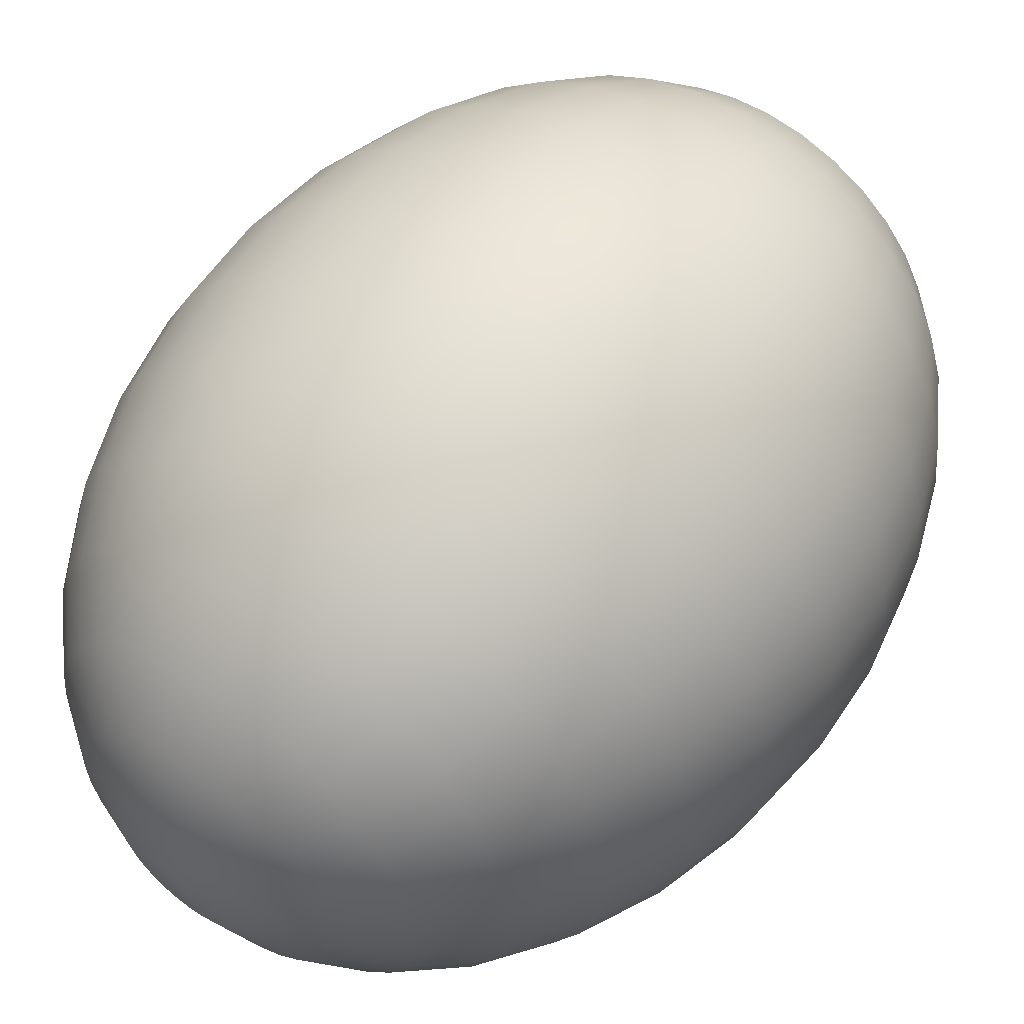
<metadata>
{"format":"obj","ext":"obj","renderer":"f3d","projection":"perspective","resolution":1024,"background":"white","views":[{"elev":55.4,"azim":-143.0,"up":"+Z"}]}
</metadata>
<code>
o Sphere
v 0 1.738 -0.1951
v 0 1.661 -0.3827
v 0 1.538 -0.5556
v 0 1.372 -0.7071
v 0 1.169 -0.8315
v 0 0.9379 -0.9239
v 0 0.6871 -0.9808
v 0 0.4263 -1
v 0 0.1655 -0.9808
v 0 -0.6852 -0.5556
v 0.03806 1.738 -0.1913
v 0.07466 1.661 -0.3753
v 0.1084 1.538 -0.5449
v 0.1379 1.372 -0.6935
v 0.1622 1.169 -0.8155
v 0.1802 0.9379 -0.9061
v 0.1913 0.6871 -0.9619
v 0.1951 0.4263 -0.9808
v 0.1913 0.1655 -0.9619
v 0.1802 -0.08526 -0.9061
v 0.1622 -0.3164 -0.8155
v 0.1379 -0.519 -0.6935
v 0.1084 -0.6852 -0.5449
v 0.07466 -0.8088 -0.3753
v 0.03806 -0.8848 -0.1913
v 0.07466 1.738 -0.1802
v 0.1464 1.661 -0.3536
v 0.2126 1.538 -0.5133
v 0.2706 1.372 -0.6533
v 0.3182 1.169 -0.7682
v 0.3536 0.9379 -0.8536
v 0.3753 0.6871 -0.9061
v 0.3827 0.4263 -0.9239
v 0.3753 0.1655 -0.9061
v 0.3536 -0.08526 -0.8536
v 0.3182 -0.3164 -0.7682
v 0.2706 -0.519 -0.6533
v 0.2126 -0.6852 -0.5133
v 0.1464 -0.8088 -0.3536
v 0.07466 -0.8848 -0.1802
v 0.1084 1.738 -0.1622
v 0.2126 1.661 -0.3182
v 0.3087 1.538 -0.4619
v 0.3928 1.372 -0.5879
v 0.4619 1.169 -0.6913
v 0.5133 0.9379 -0.7682
v 0.5449 0.6871 -0.8155
v 0.5556 0.4263 -0.8315
v 0.5449 0.1655 -0.8155
v 0.5133 -0.08526 -0.7682
v 0.4619 -0.3164 -0.6913
v 0.3928 -0.519 -0.5879
v 0.3087 -0.6852 -0.4619
v 0.2126 -0.8088 -0.3182
v 0.1084 -0.8848 -0.1622
v 0.1379 1.738 -0.1379
v 0.2706 1.661 -0.2706
v 0.3928 1.538 -0.3928
v 0.5 1.372 -0.5
v 0.5879 1.169 -0.5879
v 0.6533 0.9379 -0.6533
v 0.6935 0.6871 -0.6935
v 0.7071 0.4263 -0.7071
v 0.6935 0.1655 -0.6935
v 0.6533 -0.08526 -0.6533
v 0.5879 -0.3164 -0.5879
v 0.5 -0.519 -0.5
v 0.3928 -0.6852 -0.3928
v 0.2706 -0.8088 -0.2706
v 0.1379 -0.8848 -0.1379
v 0.1622 1.738 -0.1084
v 0.3182 1.661 -0.2126
v 0.4619 1.538 -0.3087
v 0.5879 1.372 -0.3928
v 0.6913 1.169 -0.4619
v 0.7682 0.9379 -0.5133
v 0.8155 0.6871 -0.5449
v 0.8315 0.4263 -0.5556
v 0.8155 0.1655 -0.5449
v 0.7682 -0.08526 -0.5133
v 0.6913 -0.3164 -0.4619
v 0.5879 -0.519 -0.3928
v 0.4619 -0.6852 -0.3087
v 0.3182 -0.8088 -0.2126
v 0.1622 -0.8848 -0.1084
v 0.1802 1.738 -0.07466
v 0.3536 1.661 -0.1464
v 0.5133 1.538 -0.2126
v 0.6533 1.372 -0.2706
v 0.7682 1.169 -0.3182
v 0.8536 0.9379 -0.3536
v 0.9061 0.6871 -0.3753
v 0.9239 0.4263 -0.3827
v 0.9061 0.1655 -0.3753
v 0.8536 -0.08526 -0.3536
v 0.7682 -0.3164 -0.3182
v 0.6533 -0.519 -0.2706
v 0.5133 -0.6852 -0.2126
v 0.3536 -0.8088 -0.1464
v 0.1802 -0.8848 -0.07466
v 0.1913 1.738 -0.03806
v 0.3753 1.661 -0.07466
v 0.5449 1.538 -0.1084
v 0.6935 1.372 -0.1379
v 0.8155 1.169 -0.1622
v 0.9061 0.9379 -0.1802
v 0.9619 0.6871 -0.1913
v 0.9808 0.4263 -0.1951
v 0.9619 0.1655 -0.1913
v 0.9061 -0.08526 -0.1802
v 0.8155 -0.3164 -0.1622
v 0.6935 -0.519 -0.1379
v 0.5449 -0.6852 -0.1084
v 0.3753 -0.8088 -0.07466
v 0.1913 -0.8848 -0.03806
v 0.1951 1.738 0
v 0.3827 1.661 0
v 0.5556 1.538 0
v 0.7071 1.372 0
v 0.8315 1.169 0
v 0.9239 0.9379 0
v 0.9808 0.6871 0
v 1 0.4263 0
v 0.9808 0.1655 0
v 0.9239 -0.08526 0
v 0.8315 -0.3164 0
v 0.7071 -0.519 0
v 0.5556 -0.6852 0
v 0.3827 -0.8088 0
v 0.1951 -0.8848 0
v 0.1913 1.738 0.03806
v 0.3753 1.661 0.07466
v 0.5449 1.538 0.1084
v 0.6935 1.372 0.1379
v 0.8155 1.169 0.1622
v 0.9061 0.9379 0.1802
v 0.9619 0.6871 0.1913
v 0.9808 0.4263 0.1951
v 0.9619 0.1655 0.1913
v 0.9061 -0.08526 0.1802
v 0.8155 -0.3164 0.1622
v 0.6935 -0.519 0.1379
v 0.5449 -0.6852 0.1084
v 0.3753 -0.8088 0.07466
v 0.1913 -0.8848 0.03806
v 0.1802 1.738 0.07466
v 0.3536 1.661 0.1464
v 0.5133 1.538 0.2126
v 0.6533 1.372 0.2706
v 0.7682 1.169 0.3182
v 0.8536 0.9379 0.3536
v 0.9061 0.6871 0.3753
v 0.9239 0.4263 0.3827
v 0.9061 0.1655 0.3753
v 0.8536 -0.08526 0.3536
v 0.7682 -0.3164 0.3182
v 0.6533 -0.519 0.2706
v 0.5133 -0.6852 0.2126
v 0.3536 -0.8088 0.1464
v 0.1802 -0.8848 0.07466
v 0.1622 1.738 0.1084
v 0.3182 1.661 0.2126
v 0.4619 1.538 0.3087
v 0.5879 1.372 0.3928
v 0.6913 1.169 0.4619
v 0.7682 0.9379 0.5133
v 0.8155 0.6871 0.5449
v 0.8315 0.4263 0.5556
v 0.8155 0.1655 0.5449
v 0.7682 -0.08526 0.5133
v 0.6913 -0.3164 0.4619
v 0.5879 -0.519 0.3928
v 0.4619 -0.6852 0.3087
v 0.3182 -0.8088 0.2126
v 0.1622 -0.8848 0.1084
v 0.1379 1.738 0.1379
v 0.2706 1.661 0.2706
v 0.3928 1.538 0.3928
v 0.5 1.372 0.5
v 0.5879 1.169 0.5879
v 0.6533 0.9379 0.6533
v 0.6935 0.6871 0.6935
v 0.7071 0.4263 0.7071
v 0.6935 0.1655 0.6935
v 0.6533 -0.08526 0.6533
v 0.5879 -0.3164 0.5879
v 0.5 -0.519 0.5
v 0.3928 -0.6852 0.3928
v 0.2706 -0.8088 0.2706
v 0.1379 -0.8848 0.1379
v 0.1084 1.738 0.1622
v 0.2126 1.661 0.3182
v 0.3087 1.538 0.4619
v 0.3928 1.372 0.5879
v 0.4619 1.169 0.6913
v 0.5133 0.9379 0.7682
v 0.5449 0.6871 0.8155
v 0.5556 0.4263 0.8315
v 0.5449 0.1655 0.8155
v 0.5133 -0.08526 0.7682
v 0.4619 -0.3164 0.6913
v 0.3928 -0.519 0.5879
v 0.3087 -0.6852 0.4619
v 0.2126 -0.8088 0.3182
v 0.1084 -0.8848 0.1622
v 0 -0.9105 0
v 0.07466 1.738 0.1802
v 0.1464 1.661 0.3536
v 0.2126 1.538 0.5133
v 0.2706 1.372 0.6533
v 0.3182 1.169 0.7682
v 0.3536 0.9379 0.8536
v 0.3753 0.6871 0.9061
v 0.3827 0.4263 0.9239
v 0.3753 0.1655 0.9061
v 0.3536 -0.08526 0.8536
v 0.3182 -0.3164 0.7682
v 0.2706 -0.519 0.6533
v 0.2126 -0.6852 0.5133
v 0.1464 -0.8088 0.3536
v 0.07466 -0.8848 0.1802
v 0.03806 1.738 0.1913
v 0.07466 1.661 0.3753
v 0.1084 1.538 0.5449
v 0.1379 1.372 0.6935
v 0.1622 1.169 0.8155
v 0.1802 0.9379 0.9061
v 0.1913 0.6871 0.9619
v 0.1951 0.4263 0.9808
v 0.1913 0.1655 0.9619
v 0.1802 -0.08526 0.9061
v 0.1622 -0.3164 0.8155
v 0.1379 -0.519 0.6935
v 0.1084 -0.6852 0.5449
v 0.07466 -0.8088 0.3753
v 0.03806 -0.8848 0.1913
v -0 1.738 0.1951
v 0 1.661 0.3827
v 0 1.538 0.5556
v -0 1.372 0.7071
v -0 1.169 0.8315
v 0 0.9379 0.9239
v -0 0.6871 0.9808
v -0 0.4263 1
v -0 0.1655 0.9808
v 0 -0.08526 0.9239
v -0 -0.3164 0.8315
v -0 -0.519 0.7071
v -0 -0.6852 0.5556
v 0 -0.8088 0.3827
v 0 -0.8848 0.1951
v -0.03806 1.738 0.1913
v -0.07466 1.661 0.3753
v -0.1084 1.538 0.5449
v -0.1379 1.372 0.6935
v -0.1622 1.169 0.8155
v -0.1802 0.9379 0.9061
v -0.1913 0.6871 0.9619
v -0.1951 0.4263 0.9808
v -0.1913 0.1655 0.9619
v -0.1802 -0.08526 0.9061
v -0.1622 -0.3164 0.8155
v -0.1379 -0.519 0.6935
v -0.1084 -0.6852 0.5449
v -0.07466 -0.8088 0.3753
v -0.03806 -0.8848 0.1913
v -0.07466 1.738 0.1802
v -0.1464 1.661 0.3536
v -0.2126 1.538 0.5133
v -0.2706 1.372 0.6533
v -0.3182 1.169 0.7682
v -0.3536 0.9379 0.8536
v -0.3753 0.6871 0.9061
v -0.3827 0.4263 0.9239
v -0.3753 0.1655 0.9061
v -0.3536 -0.08526 0.8536
v -0.3182 -0.3164 0.7682
v -0.2706 -0.519 0.6533
v -0.2126 -0.6852 0.5133
v -0.1464 -0.8088 0.3536
v -0.07466 -0.8848 0.1802
v -0.1084 1.738 0.1622
v -0.2126 1.661 0.3182
v -0.3087 1.538 0.4619
v -0.3928 1.372 0.5879
v -0.4619 1.169 0.6913
v -0.5133 0.9379 0.7682
v -0.5449 0.6871 0.8155
v -0.5556 0.4263 0.8315
v -0.5449 0.1655 0.8155
v -0.5133 -0.08526 0.7682
v -0.4619 -0.3164 0.6913
v -0.3928 -0.519 0.5879
v -0.3087 -0.6852 0.4619
v -0.2126 -0.8088 0.3182
v -0.1084 -0.8848 0.1622
v -0 1.763 1e-06
v -0.1379 1.738 0.1379
v -0.2706 1.661 0.2706
v -0.3928 1.538 0.3928
v -0.5 1.372 0.5
v -0.5879 1.169 0.5879
v -0.6533 0.9379 0.6533
v -0.6935 0.6871 0.6935
v -0.7071 0.4263 0.7071
v -0.6935 0.1655 0.6935
v -0.6533 -0.08526 0.6533
v -0.5879 -0.3164 0.5879
v -0.5 -0.519 0.5
v -0.3928 -0.6852 0.3928
v -0.2706 -0.8088 0.2706
v -0.1379 -0.8848 0.1379
v -0.1622 1.738 0.1084
v -0.3182 1.661 0.2126
v -0.4619 1.538 0.3087
v -0.5879 1.372 0.3928
v -0.6913 1.169 0.4619
v -0.7682 0.9379 0.5133
v -0.8155 0.6871 0.5449
v -0.8315 0.4263 0.5556
v -0.8155 0.1655 0.5449
v -0.7682 -0.08526 0.5133
v -0.6913 -0.3164 0.4619
v -0.5879 -0.519 0.3928
v -0.4619 -0.6852 0.3087
v -0.3182 -0.8088 0.2126
v -0.1622 -0.8848 0.1084
v -0.1802 1.738 0.07466
v -0.3536 1.661 0.1464
v -0.5133 1.538 0.2126
v -0.6533 1.372 0.2706
v -0.7682 1.169 0.3182
v -0.8536 0.9379 0.3536
v -0.9061 0.6871 0.3753
v -0.9239 0.4263 0.3827
v -0.9061 0.1655 0.3753
v -0.8536 -0.08526 0.3536
v -0.7682 -0.3164 0.3182
v -0.6533 -0.519 0.2706
v -0.5133 -0.6852 0.2126
v -0.3536 -0.8088 0.1464
v -0.1802 -0.8848 0.07466
v -0.1913 1.738 0.03806
v -0.3753 1.661 0.07466
v -0.5449 1.538 0.1084
v -0.6935 1.372 0.1379
v -0.8155 1.169 0.1622
v -0.9061 0.9379 0.1802
v -0.9619 0.6871 0.1913
v -0.9808 0.4263 0.1951
v -0.9619 0.1655 0.1913
v -0.9061 -0.08526 0.1802
v -0.8155 -0.3164 0.1622
v -0.6935 -0.519 0.1379
v -0.5449 -0.6852 0.1084
v -0.3753 -0.8088 0.07466
v -0.1913 -0.8848 0.03806
v -0.1951 1.738 0
v -0.3827 1.661 0
v -0.5556 1.538 0
v -0.7071 1.372 0
v -0.8315 1.169 0
v -0.9239 0.9379 0
v -0.9808 0.6871 0
v -1 0.4263 0
v -0.9808 0.1655 0
v -0.9239 -0.08526 0
v -0.8315 -0.3164 0
v -0.7071 -0.519 0
v -0.5556 -0.6852 0
v -0.3827 -0.8088 0
v -0.1951 -0.8848 0
v -0.1913 1.738 -0.03806
v -0.3753 1.661 -0.07466
v -0.5449 1.538 -0.1084
v -0.6935 1.372 -0.1379
v -0.8155 1.169 -0.1622
v -0.9061 0.9379 -0.1802
v -0.9619 0.6871 -0.1913
v -0.9808 0.4263 -0.1951
v -0.9619 0.1655 -0.1913
v -0.9061 -0.08526 -0.1802
v -0.8155 -0.3164 -0.1622
v -0.6935 -0.519 -0.1379
v -0.5449 -0.6852 -0.1084
v -0.3753 -0.8088 -0.07466
v -0.1913 -0.8848 -0.03806
v -0.1802 1.738 -0.07466
v -0.3536 1.661 -0.1464
v -0.5133 1.538 -0.2126
v -0.6533 1.372 -0.2706
v -0.7682 1.169 -0.3182
v -0.8536 0.9379 -0.3536
v -0.9061 0.6871 -0.3753
v -0.9239 0.4263 -0.3827
v -0.9061 0.1655 -0.3753
v -0.8536 -0.08526 -0.3536
v -0.7682 -0.3164 -0.3182
v -0.6533 -0.519 -0.2706
v -0.5133 -0.6852 -0.2126
v -0.3536 -0.8088 -0.1464
v -0.1802 -0.8848 -0.07466
v -0.1622 1.738 -0.1084
v -0.3182 1.661 -0.2126
v -0.4619 1.538 -0.3087
v -0.5879 1.372 -0.3928
v -0.6913 1.169 -0.4619
v -0.7682 0.9379 -0.5133
v -0.8155 0.6871 -0.5449
v -0.8315 0.4263 -0.5556
v -0.8155 0.1655 -0.5449
v -0.7682 -0.08526 -0.5133
v -0.6913 -0.3164 -0.4619
v -0.5879 -0.519 -0.3928
v -0.4619 -0.6852 -0.3087
v -0.3182 -0.8088 -0.2126
v -0.1622 -0.8848 -0.1084
v -0.1379 1.738 -0.1379
v -0.2706 1.661 -0.2706
v -0.3928 1.538 -0.3928
v -0.5 1.372 -0.5
v -0.5879 1.169 -0.5879
v -0.6533 0.9379 -0.6533
v -0.6935 0.6871 -0.6935
v -0.7071 0.4263 -0.7071
v -0.6935 0.1655 -0.6935
v -0.6533 -0.08526 -0.6533
v -0.5879 -0.3164 -0.5879
v -0.5 -0.519 -0.5
v -0.3928 -0.6852 -0.3928
v -0.2706 -0.8088 -0.2706
v -0.1379 -0.8848 -0.1379
v -0.1084 1.738 -0.1622
v -0.2126 1.661 -0.3182
v -0.3087 1.538 -0.4619
v -0.3928 1.372 -0.5879
v -0.4619 1.169 -0.6913
v -0.5133 0.9379 -0.7682
v -0.5449 0.6871 -0.8155
v -0.5556 0.4263 -0.8315
v -0.5449 0.1655 -0.8155
v -0.5133 -0.08526 -0.7682
v -0.4619 -0.3164 -0.6913
v -0.3928 -0.519 -0.5879
v -0.3087 -0.6852 -0.4619
v -0.2126 -0.8088 -0.3182
v -0.1084 -0.8848 -0.1622
v -0.07466 1.738 -0.1802
v -0.1464 1.661 -0.3536
v -0.2126 1.538 -0.5133
v -0.2706 1.372 -0.6533
v -0.3182 1.169 -0.7682
v -0.3536 0.9379 -0.8536
v -0.3753 0.6871 -0.9061
v -0.3827 0.4263 -0.9239
v -0.3753 0.1655 -0.9061
v -0.3536 -0.08526 -0.8536
v -0.3182 -0.3164 -0.7682
v -0.2706 -0.519 -0.6533
v -0.2126 -0.6852 -0.5133
v -0.1464 -0.8088 -0.3536
v -0.07466 -0.8848 -0.1802
v -0.03806 1.738 -0.1913
v -0.07466 1.661 -0.3753
v -0.1084 1.538 -0.5449
v -0.1379 1.372 -0.6935
v -0.1622 1.169 -0.8155
v -0.1802 0.9379 -0.9061
v -0.1913 0.6871 -0.9619
v -0.1951 0.4263 -0.9808
v -0.1913 0.1655 -0.9619
v -0.1802 -0.08526 -0.9061
v -0.1622 -0.3164 -0.8155
v -0.1379 -0.519 -0.6935
v -0.1084 -0.6852 -0.5449
v -0.07466 -0.8088 -0.3753
v -0.03806 -0.8848 -0.1913
v 0 -0.08526 -0.9239
v 0 -0.3164 -0.8315
v 0 -0.519 -0.7071
v 0 -0.8088 -0.3827
v 0 -0.8848 -0.1951
g Sphere_Sphere_Material
f 1 297 11
f 206 482 25
f 9 8 18 19
f 2 1 11 12
f 478 9 19 20
f 3 2 12 13
f 479 478 20 21
f 4 3 13 14
f 480 479 21 22
f 5 4 14 15
f 10 480 22 23
f 6 5 15 16
f 481 10 23 24
f 7 6 16 17
f 482 481 24 25
f 8 7 17 18
f 25 24 39 40
f 18 17 32 33
f 11 297 26
f 206 25 40
f 19 18 33 34
f 12 11 26 27
f 20 19 34 35
f 13 12 27 28
f 21 20 35 36
f 14 13 28 29
f 22 21 36 37
f 15 14 29 30
f 23 22 37 38
f 16 15 30 31
f 24 23 38 39
f 17 16 31 32
f 29 28 43 44
f 37 36 51 52
f 30 29 44 45
f 38 37 52 53
f 31 30 45 46
f 39 38 53 54
f 32 31 46 47
f 40 39 54 55
f 33 32 47 48
f 26 297 41
f 206 40 55
f 34 33 48 49
f 27 26 41 42
f 35 34 49 50
f 28 27 42 43
f 36 35 50 51
f 48 47 62 63
f 41 297 56
f 206 55 70
f 49 48 63 64
f 42 41 56 57
f 50 49 64 65
f 43 42 57 58
f 51 50 65 66
f 44 43 58 59
f 52 51 66 67
f 45 44 59 60
f 53 52 67 68
f 46 45 60 61
f 54 53 68 69
f 47 46 61 62
f 55 54 69 70
f 67 66 81 82
f 60 59 74 75
f 68 67 82 83
f 61 60 75 76
f 69 68 83 84
f 62 61 76 77
f 70 69 84 85
f 63 62 77 78
f 56 297 71
f 206 70 85
f 64 63 78 79
f 57 56 71 72
f 65 64 79 80
f 58 57 72 73
f 66 65 80 81
f 59 58 73 74
f 71 297 86
f 206 85 100
f 79 78 93 94
f 72 71 86 87
f 80 79 94 95
f 73 72 87 88
f 81 80 95 96
f 74 73 88 89
f 82 81 96 97
f 75 74 89 90
f 83 82 97 98
f 76 75 90 91
f 84 83 98 99
f 77 76 91 92
f 85 84 99 100
f 78 77 92 93
f 90 89 104 105
f 98 97 112 113
f 91 90 105 106
f 99 98 113 114
f 92 91 106 107
f 100 99 114 115
f 93 92 107 108
f 86 297 101
f 206 100 115
f 94 93 108 109
f 87 86 101 102
f 95 94 109 110
f 88 87 102 103
f 96 95 110 111
f 89 88 103 104
f 97 96 111 112
f 109 108 123 124
f 102 101 116 117
f 110 109 124 125
f 103 102 117 118
f 111 110 125 126
f 104 103 118 119
f 112 111 126 127
f 105 104 119 120
f 113 112 127 128
f 106 105 120 121
f 114 113 128 129
f 107 106 121 122
f 115 114 129 130
f 108 107 122 123
f 101 297 116
f 206 115 130
f 128 127 142 143
f 121 120 135 136
f 129 128 143 144
f 122 121 136 137
f 130 129 144 145
f 123 122 137 138
f 116 297 131
f 206 130 145
f 124 123 138 139
f 117 116 131 132
f 125 124 139 140
f 118 117 132 133
f 126 125 140 141
f 119 118 133 134
f 127 126 141 142
f 120 119 134 135
f 140 139 154 155
f 133 132 147 148
f 141 140 155 156
f 134 133 148 149
f 142 141 156 157
f 135 134 149 150
f 143 142 157 158
f 136 135 150 151
f 144 143 158 159
f 137 136 151 152
f 145 144 159 160
f 138 137 152 153
f 131 297 146
f 206 145 160
f 139 138 153 154
f 132 131 146 147
f 159 158 173 174
f 152 151 166 167
f 160 159 174 175
f 153 152 167 168
f 146 297 161
f 206 160 175
f 154 153 168 169
f 147 146 161 162
f 155 154 169 170
f 148 147 162 163
f 156 155 170 171
f 149 148 163 164
f 157 156 171 172
f 150 149 164 165
f 158 157 172 173
f 151 150 165 166
f 163 162 177 178
f 171 170 185 186
f 164 163 178 179
f 172 171 186 187
f 165 164 179 180
f 173 172 187 188
f 166 165 180 181
f 174 173 188 189
f 167 166 181 182
f 175 174 189 190
f 168 167 182 183
f 161 297 176
f 206 175 190
f 169 168 183 184
f 162 161 176 177
f 170 169 184 185
f 182 181 196 197
f 190 189 204 205
f 183 182 197 198
f 176 297 191
f 206 190 205
f 184 183 198 199
f 177 176 191 192
f 185 184 199 200
f 178 177 192 193
f 186 185 200 201
f 179 178 193 194
f 187 186 201 202
f 180 179 194 195
f 188 187 202 203
f 181 180 195 196
f 189 188 203 204
f 201 200 216 217
f 194 193 209 210
f 202 201 217 218
f 195 194 210 211
f 203 202 218 219
f 196 195 211 212
f 204 203 219 220
f 197 196 212 213
f 205 204 220 221
f 198 197 213 214
f 191 297 207
f 206 205 221
f 199 198 214 215
f 192 191 207 208
f 200 199 215 216
f 193 192 208 209
f 221 220 235 236
f 214 213 228 229
f 207 297 222
f 206 221 236
f 215 214 229 230
f 208 207 222 223
f 216 215 230 231
f 209 208 223 224
f 217 216 231 232
f 210 209 224 225
f 218 217 232 233
f 211 210 225 226
f 219 218 233 234
f 212 211 226 227
f 220 219 234 235
f 213 212 227 228
f 225 224 239 240
f 233 232 247 248
f 226 225 240 241
f 234 233 248 249
f 227 226 241 242
f 235 234 249 250
f 228 227 242 243
f 236 235 250 251
f 229 228 243 244
f 222 297 237
f 206 236 251
f 230 229 244 245
f 223 222 237 238
f 231 230 245 246
f 224 223 238 239
f 232 231 246 247
f 244 243 258 259
f 237 297 252
f 206 251 266
f 245 244 259 260
f 238 237 252 253
f 246 245 260 261
f 239 238 253 254
f 247 246 261 262
f 240 239 254 255
f 248 247 262 263
f 241 240 255 256
f 249 248 263 264
f 242 241 256 257
f 250 249 264 265
f 243 242 257 258
f 251 250 265 266
f 263 262 277 278
f 256 255 270 271
f 264 263 278 279
f 257 256 271 272
f 265 264 279 280
f 258 257 272 273
f 266 265 280 281
f 259 258 273 274
f 252 297 267
f 206 266 281
f 260 259 274 275
f 253 252 267 268
f 261 260 275 276
f 254 253 268 269
f 262 261 276 277
f 255 254 269 270
f 206 281 296
f 275 274 289 290
f 268 267 282 283
f 276 275 290 291
f 269 268 283 284
f 277 276 291 292
f 270 269 284 285
f 278 277 292 293
f 271 270 285 286
f 279 278 293 294
f 272 271 286 287
f 280 279 294 295
f 273 272 287 288
f 281 280 295 296
f 274 273 288 289
f 267 297 282
f 294 293 309 310
f 287 286 302 303
f 295 294 310 311
f 288 287 303 304
f 296 295 311 312
f 289 288 304 305
f 282 297 298
f 206 296 312
f 290 289 305 306
f 283 282 298 299
f 291 290 306 307
f 284 283 299 300
f 292 291 307 308
f 285 284 300 301
f 293 292 308 309
f 286 285 301 302
f 299 298 313 314
f 307 306 321 322
f 300 299 314 315
f 308 307 322 323
f 301 300 315 316
f 309 308 323 324
f 302 301 316 317
f 310 309 324 325
f 303 302 317 318
f 311 310 325 326
f 304 303 318 319
f 312 311 326 327
f 305 304 319 320
f 298 297 313
f 206 312 327
f 306 305 320 321
f 318 317 332 333
f 326 325 340 341
f 319 318 333 334
f 327 326 341 342
f 320 319 334 335
f 313 297 328
f 206 327 342
f 321 320 335 336
f 314 313 328 329
f 322 321 336 337
f 315 314 329 330
f 323 322 337 338
f 316 315 330 331
f 324 323 338 339
f 317 316 331 332
f 325 324 339 340
f 337 336 351 352
f 330 329 344 345
f 338 337 352 353
f 331 330 345 346
f 339 338 353 354
f 332 331 346 347
f 340 339 354 355
f 333 332 347 348
f 341 340 355 356
f 334 333 348 349
f 342 341 356 357
f 335 334 349 350
f 328 297 343
f 206 342 357
f 336 335 350 351
f 329 328 343 344
f 356 355 370 371
f 349 348 363 364
f 357 356 371 372
f 350 349 364 365
f 343 297 358
f 206 357 372
f 351 350 365 366
f 344 343 358 359
f 352 351 366 367
f 345 344 359 360
f 353 352 367 368
f 346 345 360 361
f 354 353 368 369
f 347 346 361 362
f 355 354 369 370
f 348 347 362 363
f 360 359 374 375
f 368 367 382 383
f 361 360 375 376
f 369 368 383 384
f 362 361 376 377
f 370 369 384 385
f 363 362 377 378
f 371 370 385 386
f 364 363 378 379
f 372 371 386 387
f 365 364 379 380
f 358 297 373
f 206 372 387
f 366 365 380 381
f 359 358 373 374
f 367 366 381 382
f 379 378 393 394
f 387 386 401 402
f 380 379 394 395
f 373 297 388
f 206 387 402
f 381 380 395 396
f 374 373 388 389
f 382 381 396 397
f 375 374 389 390
f 383 382 397 398
f 376 375 390 391
f 384 383 398 399
f 377 376 391 392
f 385 384 399 400
f 378 377 392 393
f 386 385 400 401
f 398 397 412 413
f 391 390 405 406
f 399 398 413 414
f 392 391 406 407
f 400 399 414 415
f 393 392 407 408
f 401 400 415 416
f 394 393 408 409
f 402 401 416 417
f 395 394 409 410
f 388 297 403
f 206 402 417
f 396 395 410 411
f 389 388 403 404
f 397 396 411 412
f 390 389 404 405
f 417 416 431 432
f 410 409 424 425
f 403 297 418
f 206 417 432
f 411 410 425 426
f 404 403 418 419
f 412 411 426 427
f 405 404 419 420
f 413 412 427 428
f 406 405 420 421
f 414 413 428 429
f 407 406 421 422
f 415 414 429 430
f 408 407 422 423
f 416 415 430 431
f 409 408 423 424
f 429 428 443 444
f 422 421 436 437
f 430 429 444 445
f 423 422 437 438
f 431 430 445 446
f 424 423 438 439
f 432 431 446 447
f 425 424 439 440
f 418 297 433
f 206 432 447
f 426 425 440 441
f 419 418 433 434
f 427 426 441 442
f 420 419 434 435
f 428 427 442 443
f 421 420 435 436
f 433 297 448
f 206 447 462
f 441 440 455 456
f 434 433 448 449
f 442 441 456 457
f 435 434 449 450
f 443 442 457 458
f 436 435 450 451
f 444 443 458 459
f 437 436 451 452
f 445 444 459 460
f 438 437 452 453
f 446 445 460 461
f 439 438 453 454
f 447 446 461 462
f 440 439 454 455
f 452 451 466 467
f 460 459 474 475
f 453 452 467 468
f 461 460 475 476
f 454 453 468 469
f 462 461 476 477
f 455 454 469 470
f 448 297 463
f 206 462 477
f 456 455 470 471
f 449 448 463 464
f 457 456 471 472
f 450 449 464 465
f 458 457 472 473
f 451 450 465 466
f 459 458 473 474
f 471 470 8 9
f 464 463 1 2
f 472 471 9 478
f 465 464 2 3
f 473 472 478 479
f 466 465 3 4
f 474 473 479 480
f 467 466 4 5
f 475 474 480 10
f 468 467 5 6
f 476 475 10 481
f 469 468 6 7
f 477 476 481 482
f 470 469 7 8
f 463 297 1
f 206 477 482

</code>
